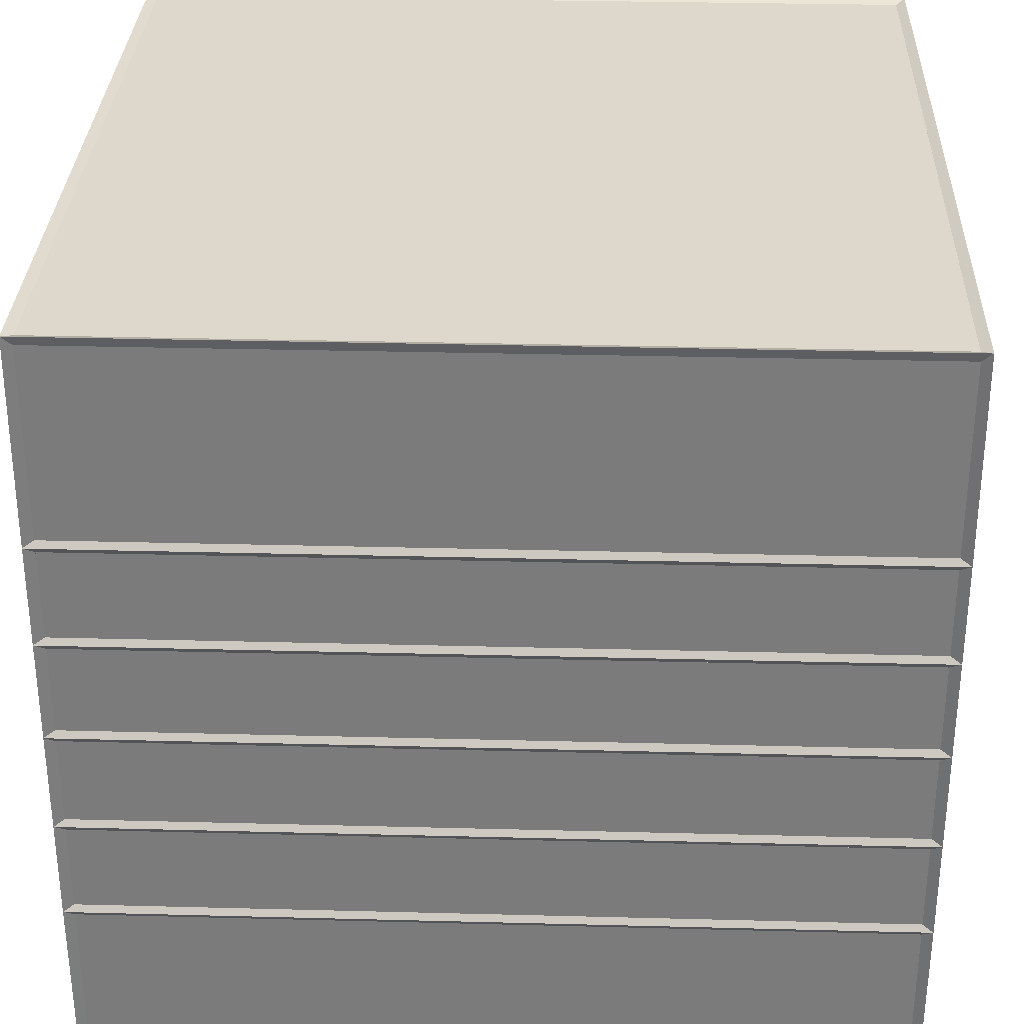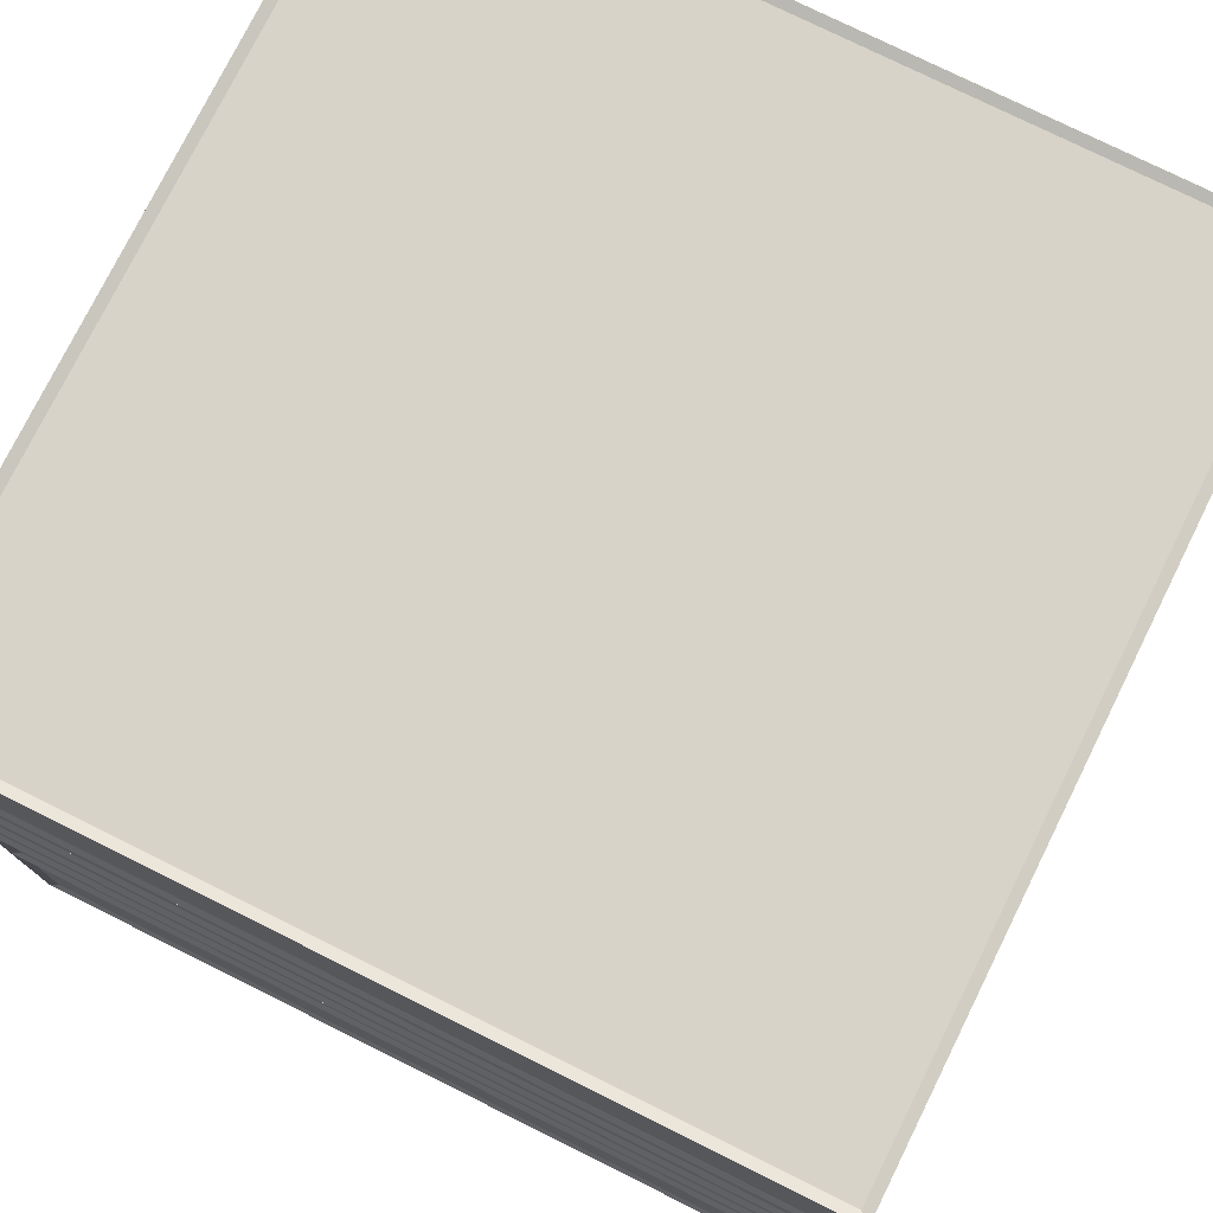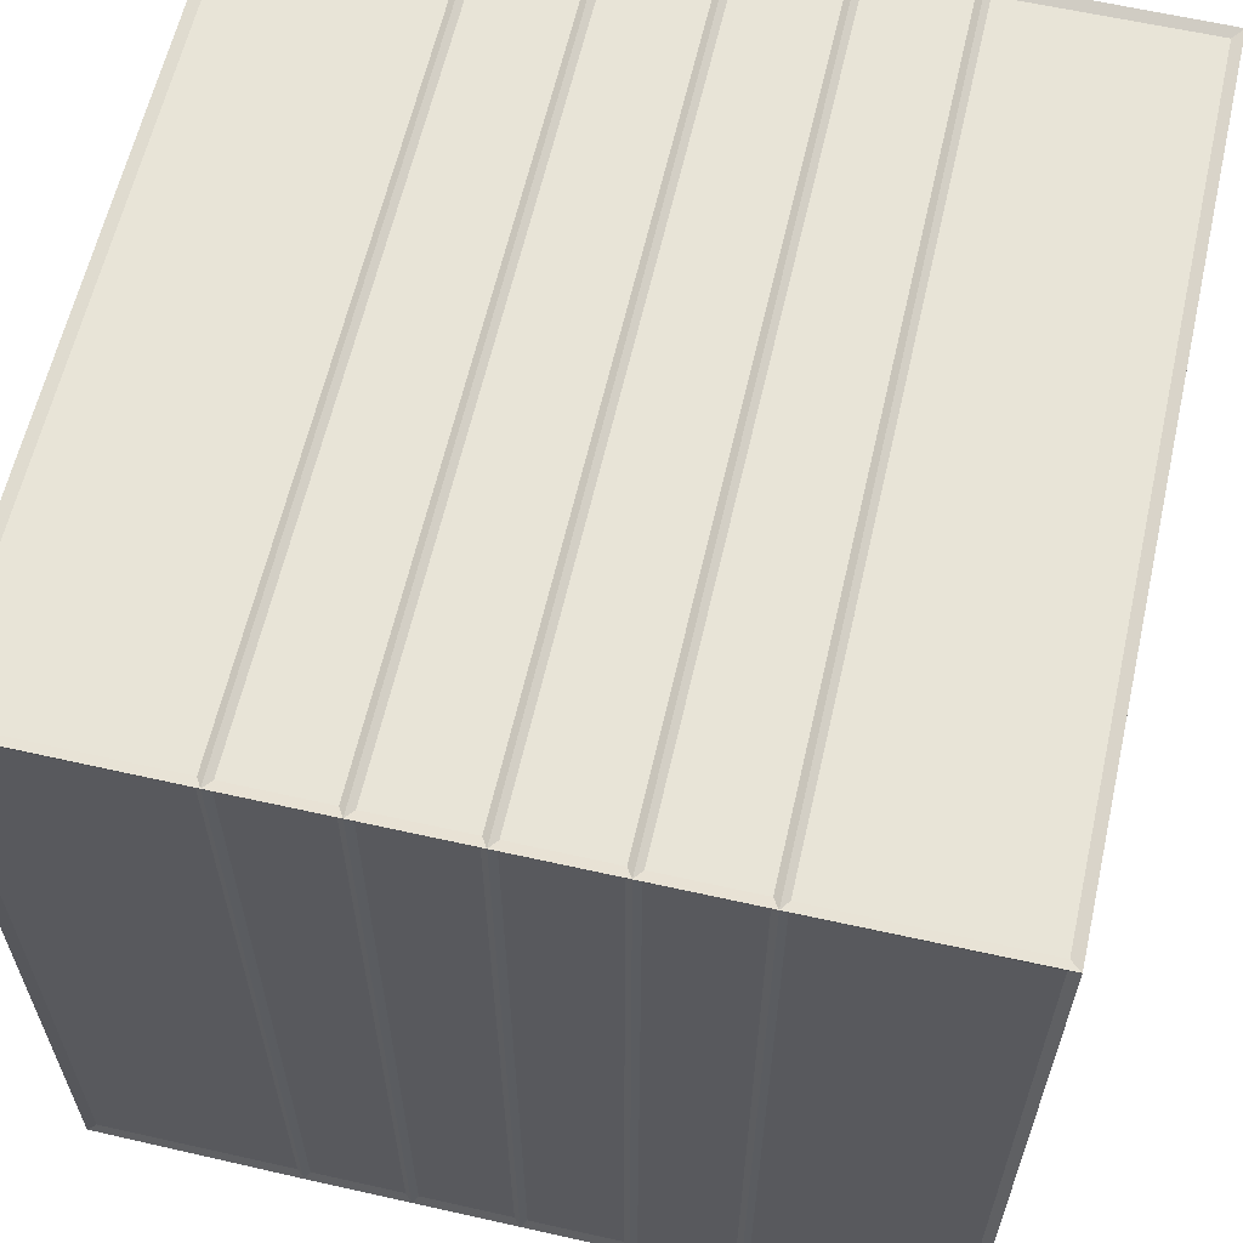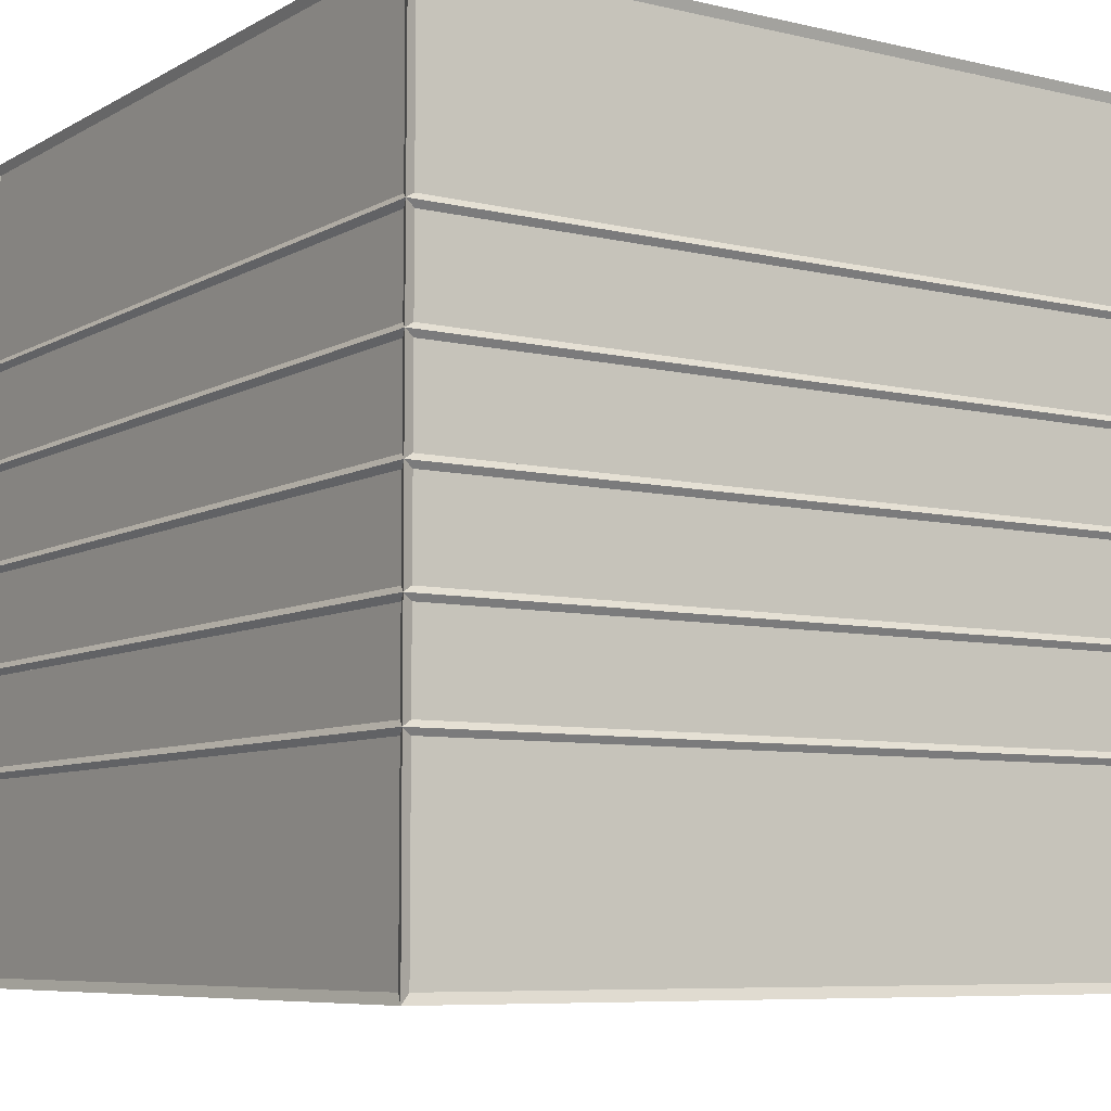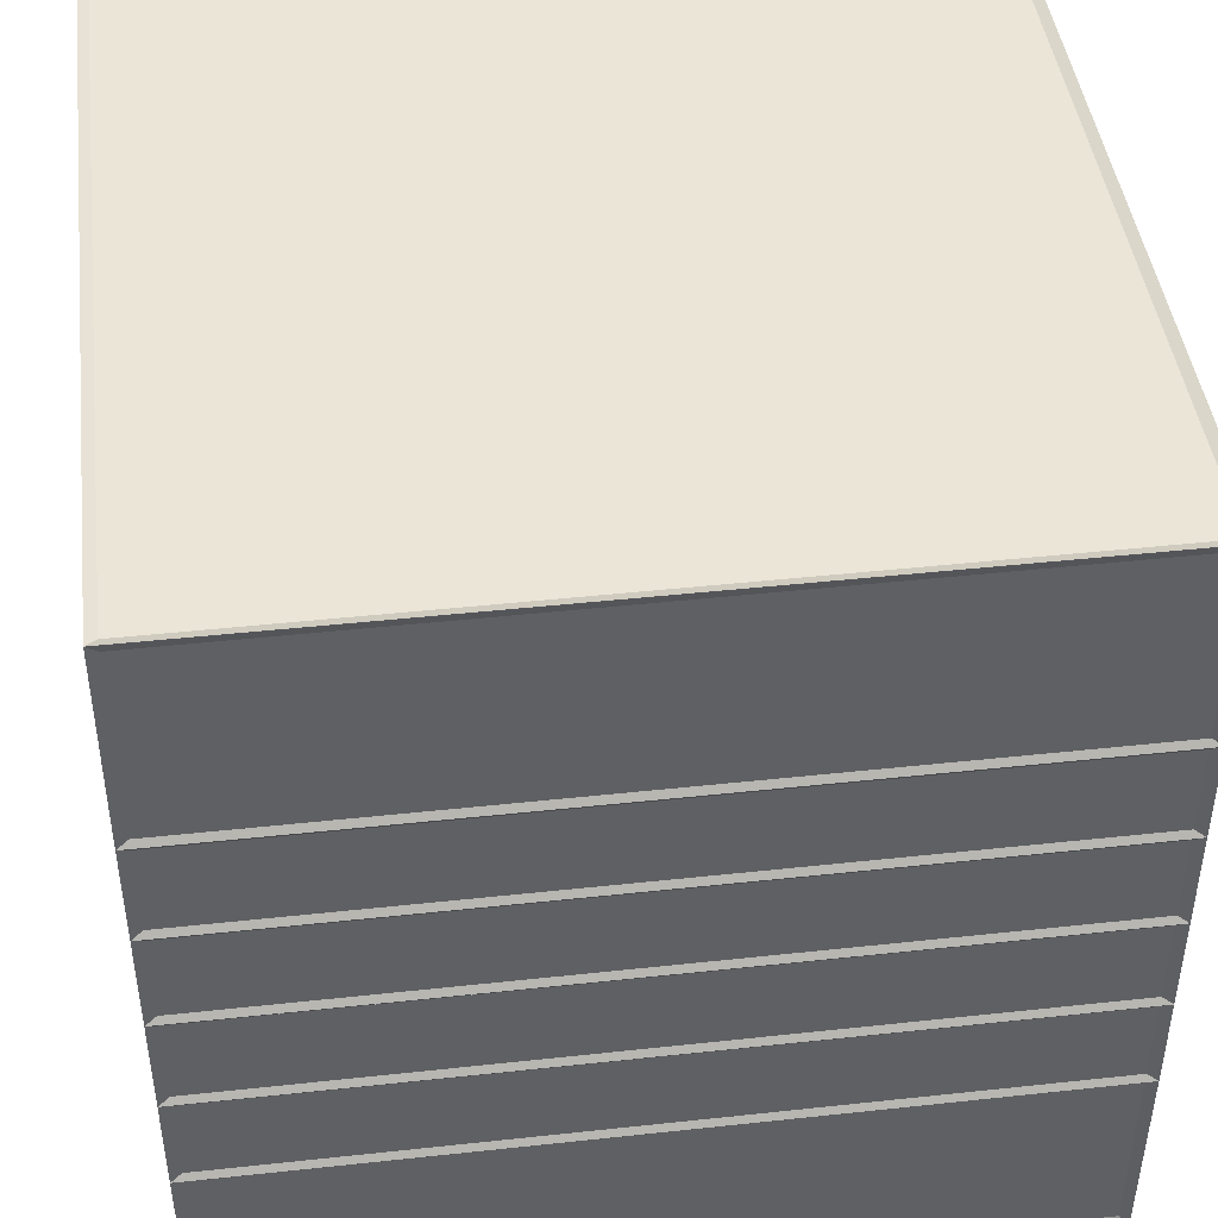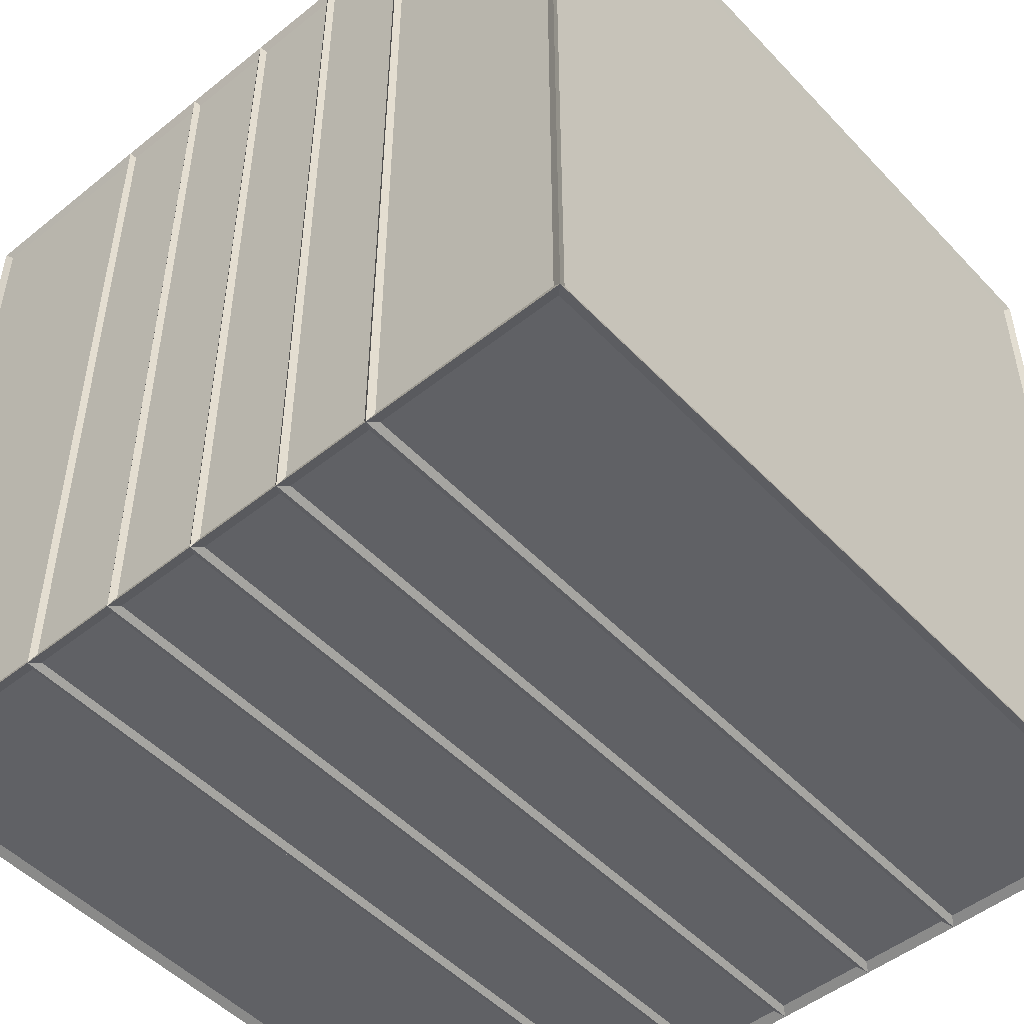
<metadata>
{"format":"obj","ext":"obj","renderer":"f3d","projection":"perspective","resolution":1024,"background":"white","views":[{"elev":31.3,"azim":-87.9,"up":"+Y"},{"elev":76.6,"azim":26.4,"up":"+Y"},{"elev":61.4,"azim":102.9,"up":"+Z"},{"elev":-7.4,"azim":146.4,"up":"+Y"},{"elev":44.2,"azim":82.8,"up":"+Y"},{"elev":-49.8,"azim":131.3,"up":"+Z"}]}
</metadata>
<code>
o Cube.002
v -1 0 1
v -1 2 1
v -1 0 -1
v -1 2 -1
v 1 0 1
v 1 2 1
v 1 0 -1
v 1 2 -1
v -1 1 1
v -1 1 -1
v 1 1 -1
v 1 1 1
v -1 1.5 1
v -1 1.5 -1
v 1 1.5 -1
v 1 1.5 1
v -1 0.5 -1
v 1 0.5 -1
v 1 0.5 1
v -1 0.5 1
v -1 1.25 -1
v 1 1.25 -1
v 1 1.25 1
v -1 1.25 1
v -1 0.75 1
v -1 0.75 -1
v 1 0.75 -1
v 1 0.75 1
v -0.9913 0.00866 0.9913
v -1.009 -0.00866 1.009
v -0.9913 1.991 0.9913
v -1.009 2.009 1.009
v -0.9913 0.00866 -0.9913
v -1.009 -0.00866 -1.009
v -0.9913 1.991 -0.9913
v -1.009 2.009 -1.009
v 0.9913 0.00866 0.9913
v 1.009 -0.00866 1.009
v 0.9913 1.991 0.9913
v 1.009 2.009 1.009
v 0.9913 0.00866 -0.9913
v 1.009 -0.00866 -1.009
v 0.9913 1.991 -0.9913
v 1.009 2.009 -1.009
v -0.9894 1 0.9894
v -1.011 1 1.011
v -0.9894 1 -0.9894
v -1.011 1 -1.011
v 0.9894 1 -0.9894
v 1.011 1 -1.011
v 0.9894 1 0.9894
v 1.011 1 1.011
v -0.9894 1.5 0.9894
v -1.011 1.5 1.011
v -0.9894 1.5 -0.9894
v -1.011 1.5 -1.011
v 0.9894 1.5 -0.9894
v 1.011 1.5 -1.011
v 0.9894 1.5 0.9894
v 1.011 1.5 1.011
v -0.9894 0.5 -0.9894
v -1.011 0.5 -1.011
v 0.9894 0.5 -0.9894
v 1.011 0.5 -1.011
v 0.9894 0.5 0.9894
v 1.011 0.5 1.011
v -0.9894 0.5 0.9894
v -1.011 0.5 1.011
v -0.9894 1.25 -0.9894
v -1.011 1.25 -1.011
v 0.9894 1.25 -0.9894
v 1.011 1.25 -1.011
v 0.9894 1.25 0.9894
v 1.011 1.25 1.011
v -0.9894 1.25 0.9894
v -1.011 1.25 1.011
v -0.9894 0.75 0.9894
v -1.011 0.75 1.011
v -0.9894 0.75 -0.9894
v -1.011 0.75 -1.011
v 0.9894 0.75 -0.9894
v 1.011 0.75 -1.011
v 0.9894 0.75 0.9894
v 1.011 0.75 1.011
v -1 1.515 0.985
v -1 1.985 0.985
v -1 1.985 -0.985
v -1 1.515 -0.985
v -0.985 1.515 -1
v -0.985 1.985 -1
v 0.985 1.985 -1
v 0.985 1.515 -1
v 1 1.515 -0.985
v 1 1.985 -0.985
v 1 1.985 0.985
v 1 1.515 0.985
v 0.985 1.515 1
v 0.985 1.985 1
v -0.985 1.985 1
v -0.985 1.515 1
v -0.985 0 -0.985
v 0.985 0 -0.985
v 0.985 0 0.985
v -0.985 0 0.985
v 0.985 2 -0.985
v -0.985 2 -0.985
v -0.985 2 0.985
v 0.985 2 0.985
v 0.985 0.765 1
v 0.985 0.985 1
v -0.985 0.985 1
v -0.985 0.765 1
v 1 0.765 -0.985
v 1 0.985 -0.985
v 1 0.985 0.985
v 1 0.765 0.985
v -0.985 0.765 -1
v -0.985 0.985 -1
v 0.985 0.985 -1
v 0.985 0.765 -1
v -1 0.765 0.985
v -1 0.985 0.985
v -1 0.985 -0.985
v -1 0.765 -0.985
v 0.985 1.265 1
v 0.985 1.485 1
v -0.985 1.485 1
v -0.985 1.265 1
v 1 1.265 -0.985
v 1 1.485 -0.985
v 1 1.485 0.985
v 1 1.265 0.985
v -0.985 1.265 -1
v -0.985 1.485 -1
v 0.985 1.485 -1
v 0.985 1.265 -1
v -1 1.265 0.985
v -1 1.485 0.985
v -1 1.485 -0.985
v -1 1.265 -0.985
v -1 0.015 0.985
v -1 0.485 0.985
v -1 0.485 -0.985
v -1 0.015 -0.985
v -0.985 0.015 -1
v -0.985 0.485 -1
v 0.985 0.485 -1
v 0.985 0.015 -1
v 1 0.015 -0.985
v 1 0.485 -0.985
v 1 0.485 0.985
v 1 0.015 0.985
v 0.985 0.015 1
v 0.985 0.485 1
v -0.985 0.485 1
v -0.985 0.015 1
v -1 1.015 0.985
v -1 1.235 0.985
v -1 1.235 -0.985
v -1 1.015 -0.985
v -0.985 1.015 -1
v -0.985 1.235 -1
v 0.985 1.235 -1
v 0.985 1.015 -1
v 1 1.015 -0.985
v 1 1.235 -0.985
v 1 1.235 0.985
v 1 1.015 0.985
v 0.985 1.015 1
v 0.985 1.235 1
v -0.985 1.235 1
v -0.985 1.015 1
v -1 0.515 0.985
v -1 0.735 0.985
v -1 0.735 -0.985
v -1 0.515 -0.985
v -0.985 0.515 -1
v -0.985 0.735 -1
v 0.985 0.735 -1
v 0.985 0.515 -1
v 1 0.515 -0.985
v 1 0.735 -0.985
v 1 0.735 0.985
v 1 0.515 0.985
v 0.985 0.515 1
v 0.985 0.735 1
v -0.985 0.735 1
v -0.985 0.515 1
f 13 2 4 14
f 14 4 8 15
f 15 8 6 16
f 16 6 2 13
f 3 7 5 1
f 8 4 2 6
f 28 12 9 25
f 27 11 12 28
f 26 10 11 27
f 25 9 10 26
f 23 16 13 24
f 22 15 16 23
f 21 14 15 22
f 24 13 14 21
f 1 20 17 3
f 3 17 18 7
f 7 18 19 5
f 5 19 20 1
f 9 24 21 10
f 10 21 22 11
f 11 22 23 12
f 12 23 24 9
f 20 25 26 17
f 17 26 27 18
f 18 27 28 19
f 19 28 25 20
f 85 86 31 53
f 86 85 54 32
f 86 87 35 31
f 87 86 32 36
f 87 88 55 35
f 88 87 36 56
f 88 85 53 55
f 85 88 56 54
f 89 90 35 55
f 90 89 56 36
f 90 91 43 35
f 91 90 36 44
f 91 92 57 43
f 92 91 44 58
f 92 89 55 57
f 89 92 58 56
f 93 94 43 57
f 94 93 58 44
f 94 95 39 43
f 95 94 44 40
f 95 96 59 39
f 96 95 40 60
f 96 93 57 59
f 93 96 60 58
f 97 98 39 59
f 98 97 60 40
f 98 99 31 39
f 99 98 40 32
f 99 100 53 31
f 100 99 32 54
f 100 97 59 53
f 97 100 54 60
f 101 102 41 33
f 102 101 34 42
f 102 103 37 41
f 103 102 42 38
f 103 104 29 37
f 104 103 38 30
f 104 101 33 29
f 101 104 30 34
f 105 106 35 43
f 106 105 44 36
f 106 107 31 35
f 107 106 36 32
f 107 108 39 31
f 108 107 32 40
f 108 105 43 39
f 105 108 40 44
f 109 110 51 83
f 110 109 84 52
f 110 111 45 51
f 111 110 52 46
f 111 112 77 45
f 112 111 46 78
f 112 109 83 77
f 109 112 78 84
f 113 114 49 81
f 114 113 82 50
f 114 115 51 49
f 115 114 50 52
f 115 116 83 51
f 116 115 52 84
f 116 113 81 83
f 113 116 84 82
f 117 118 47 79
f 118 117 80 48
f 118 119 49 47
f 119 118 48 50
f 119 120 81 49
f 120 119 50 82
f 120 117 79 81
f 117 120 82 80
f 121 122 45 77
f 122 121 78 46
f 122 123 47 45
f 123 122 46 48
f 123 124 79 47
f 124 123 48 80
f 124 121 77 79
f 121 124 80 78
f 125 126 59 73
f 126 125 74 60
f 126 127 53 59
f 127 126 60 54
f 127 128 75 53
f 128 127 54 76
f 128 125 73 75
f 125 128 76 74
f 129 130 57 71
f 130 129 72 58
f 130 131 59 57
f 131 130 58 60
f 131 132 73 59
f 132 131 60 74
f 132 129 71 73
f 129 132 74 72
f 133 134 55 69
f 134 133 70 56
f 134 135 57 55
f 135 134 56 58
f 135 136 71 57
f 136 135 58 72
f 136 133 69 71
f 133 136 72 70
f 137 138 53 75
f 138 137 76 54
f 138 139 55 53
f 139 138 54 56
f 139 140 69 55
f 140 139 56 70
f 140 137 75 69
f 137 140 70 76
f 141 142 67 29
f 142 141 30 68
f 142 143 61 67
f 143 142 68 62
f 143 144 33 61
f 144 143 62 34
f 144 141 29 33
f 141 144 34 30
f 145 146 61 33
f 146 145 34 62
f 146 147 63 61
f 147 146 62 64
f 147 148 41 63
f 148 147 64 42
f 148 145 33 41
f 145 148 42 34
f 149 150 63 41
f 150 149 42 64
f 150 151 65 63
f 151 150 64 66
f 151 152 37 65
f 152 151 66 38
f 152 149 41 37
f 149 152 38 42
f 153 154 65 37
f 154 153 38 66
f 154 155 67 65
f 155 154 66 68
f 155 156 29 67
f 156 155 68 30
f 156 153 37 29
f 153 156 30 38
f 157 158 75 45
f 158 157 46 76
f 158 159 69 75
f 159 158 76 70
f 159 160 47 69
f 160 159 70 48
f 160 157 45 47
f 157 160 48 46
f 161 162 69 47
f 162 161 48 70
f 162 163 71 69
f 163 162 70 72
f 163 164 49 71
f 164 163 72 50
f 164 161 47 49
f 161 164 50 48
f 165 166 71 49
f 166 165 50 72
f 166 167 73 71
f 167 166 72 74
f 167 168 51 73
f 168 167 74 52
f 168 165 49 51
f 165 168 52 50
f 169 170 73 51
f 170 169 52 74
f 170 171 75 73
f 171 170 74 76
f 171 172 45 75
f 172 171 76 46
f 172 169 51 45
f 169 172 46 52
f 173 174 77 67
f 174 173 68 78
f 174 175 79 77
f 175 174 78 80
f 175 176 61 79
f 176 175 80 62
f 176 173 67 61
f 173 176 62 68
f 177 178 79 61
f 178 177 62 80
f 178 179 81 79
f 179 178 80 82
f 179 180 63 81
f 180 179 82 64
f 180 177 61 63
f 177 180 64 62
f 181 182 81 63
f 182 181 64 82
f 182 183 83 81
f 183 182 82 84
f 183 184 65 83
f 184 183 84 66
f 184 181 63 65
f 181 184 66 64
f 185 186 83 65
f 186 185 66 84
f 186 187 77 83
f 187 186 84 78
f 187 188 67 77
f 188 187 78 68
f 188 185 65 67
f 185 188 68 66

</code>
